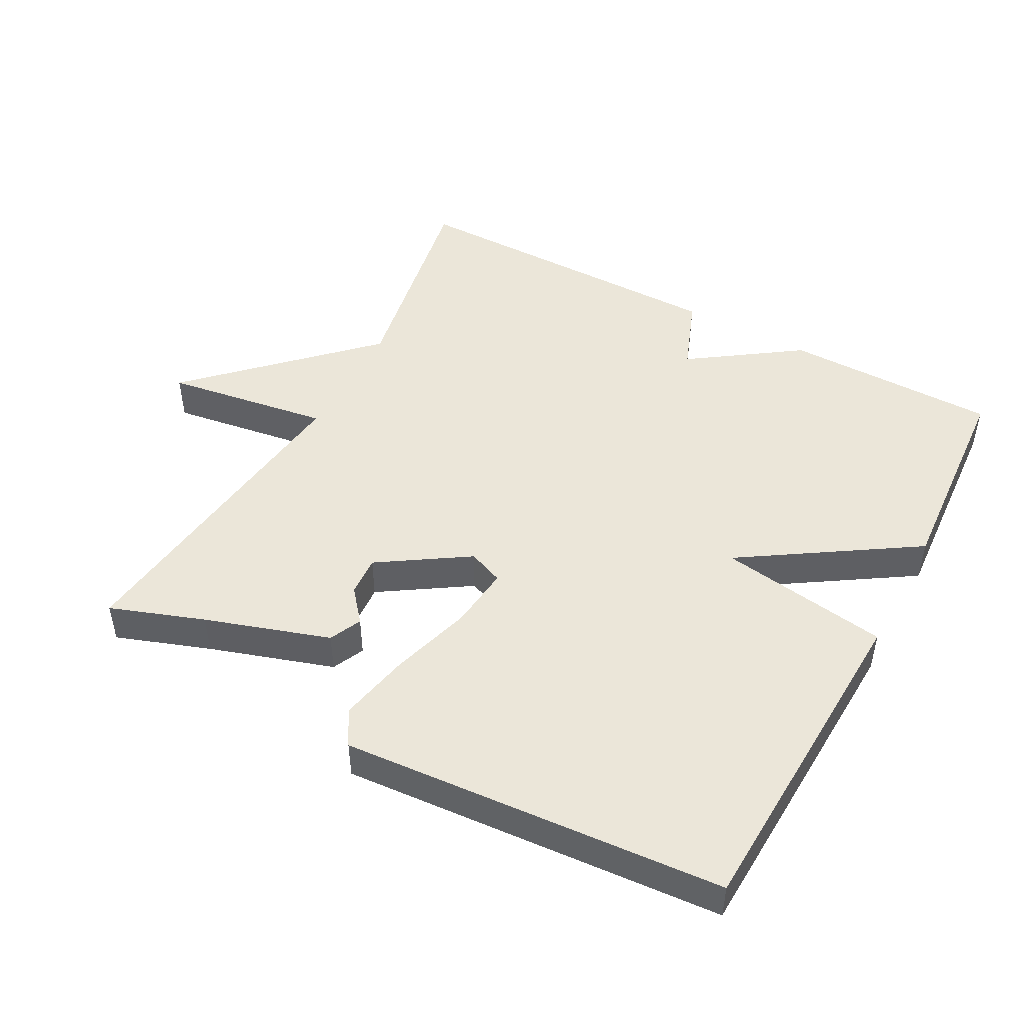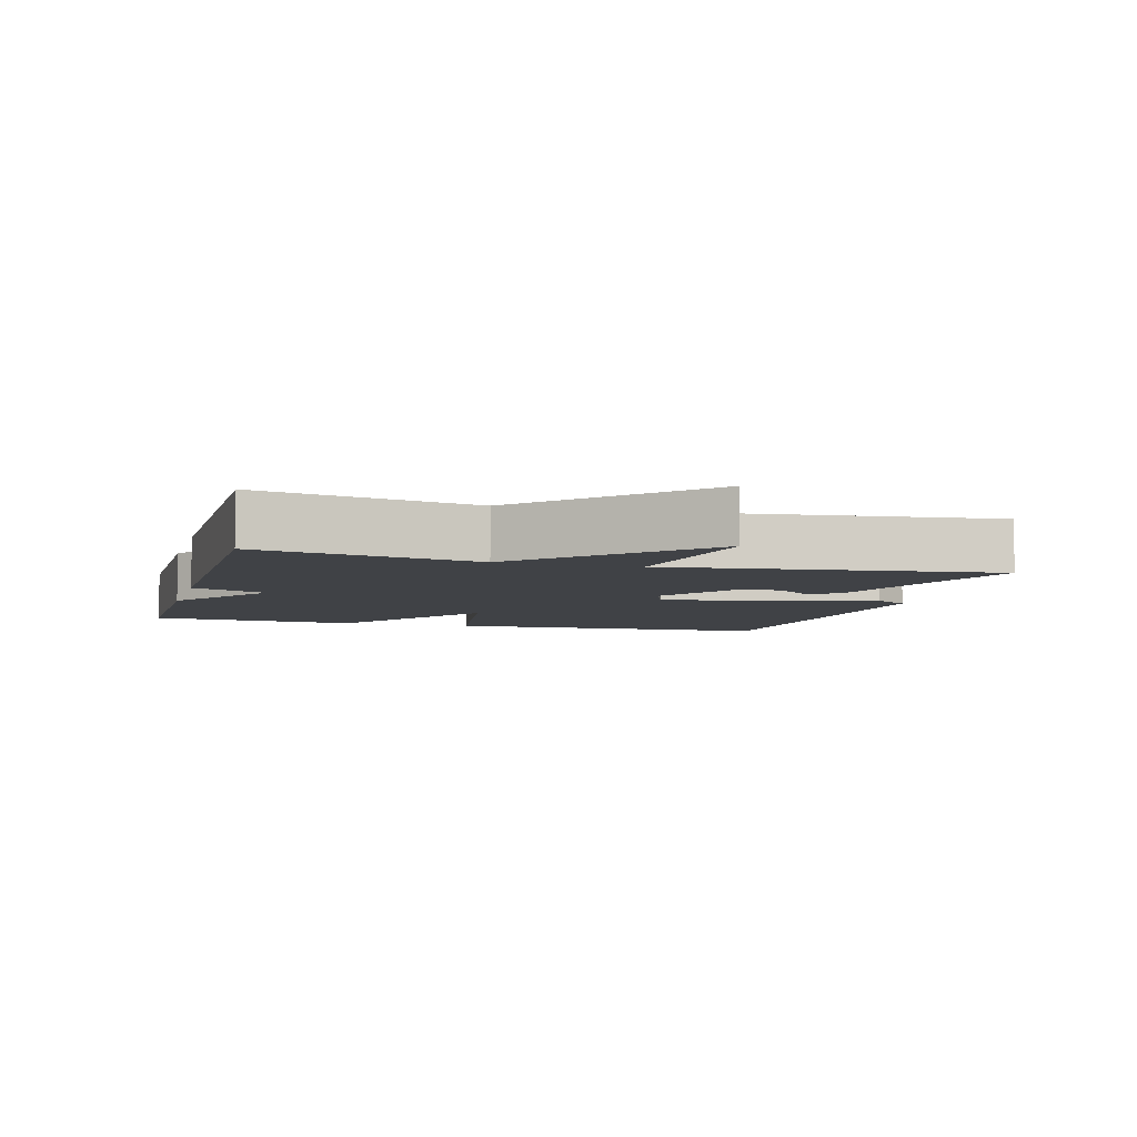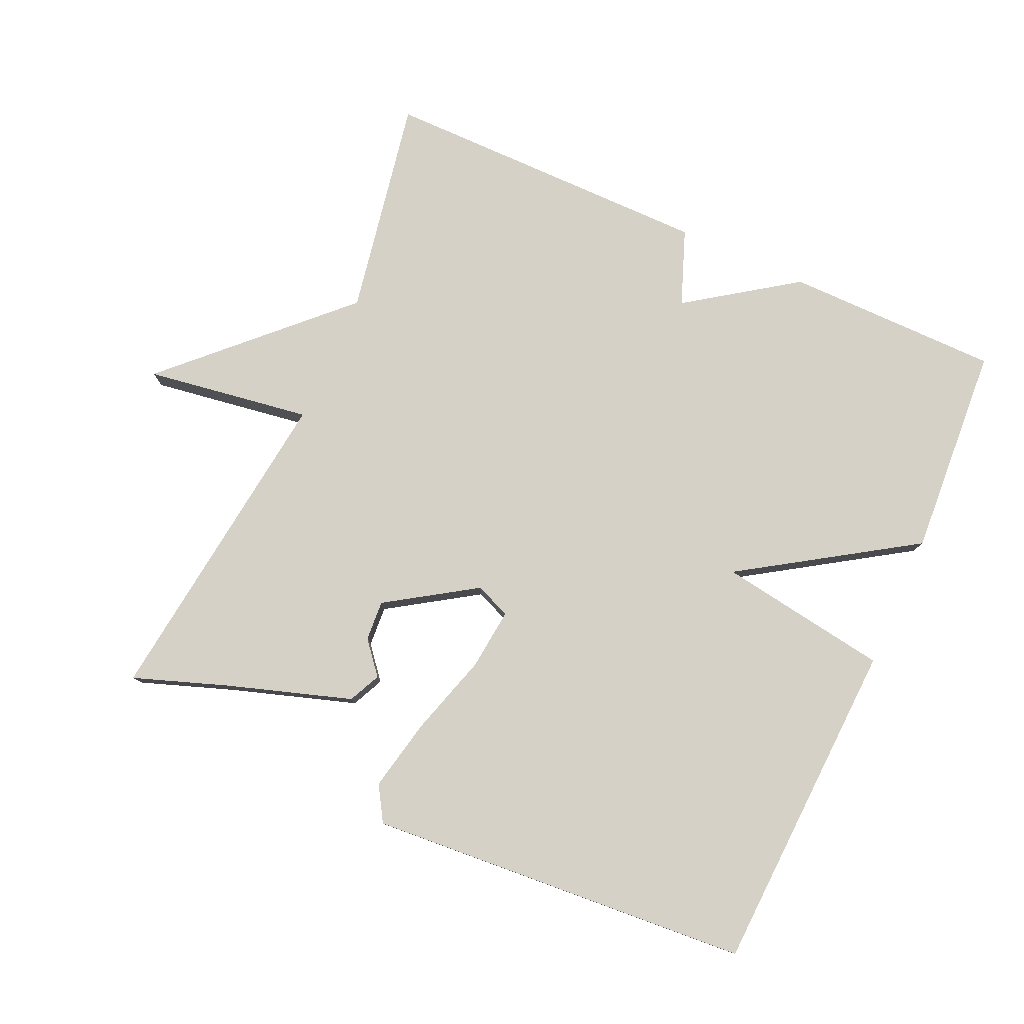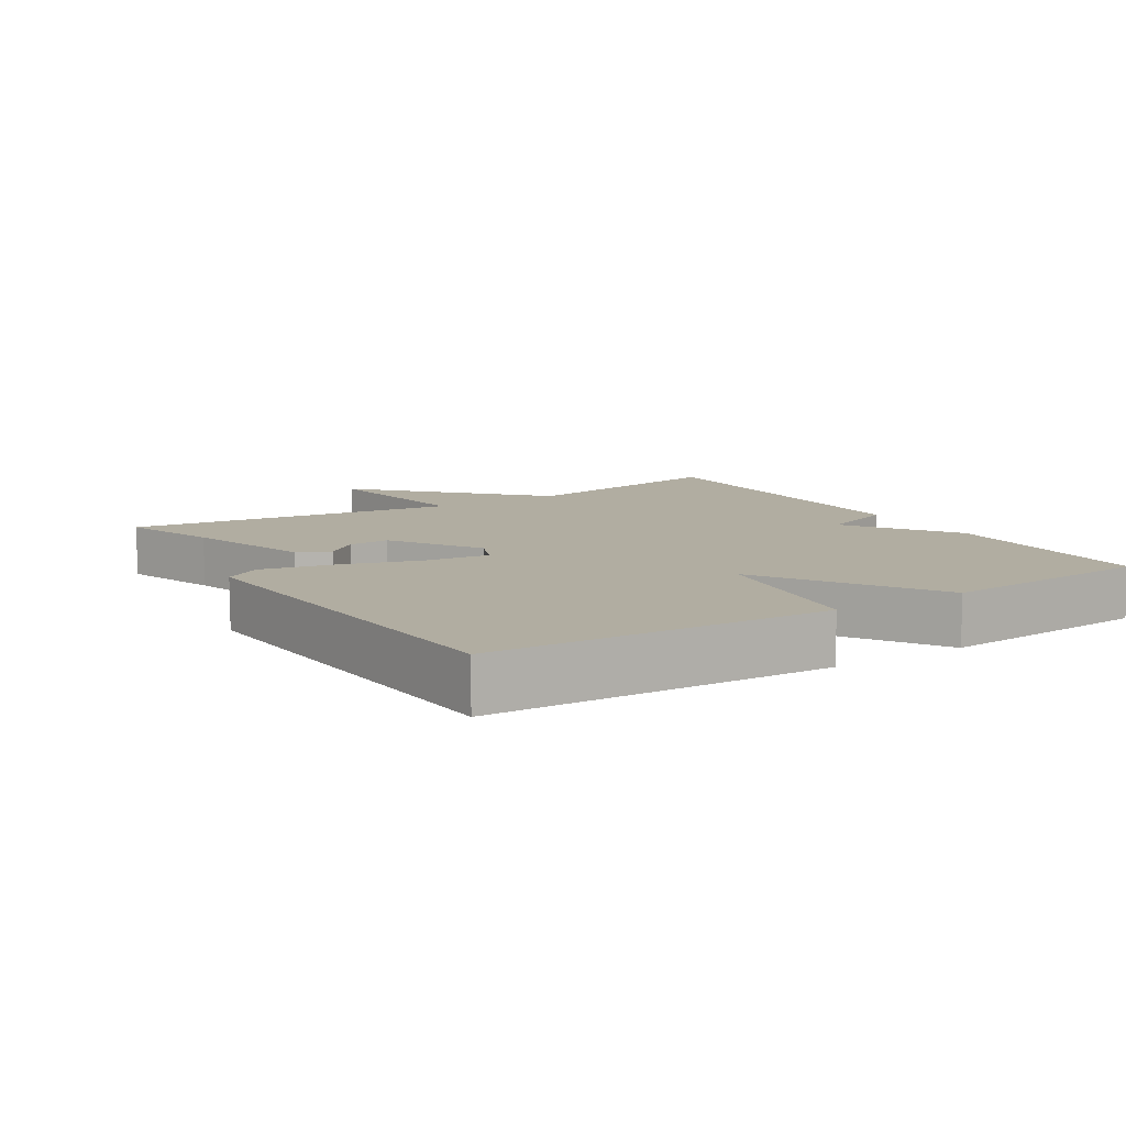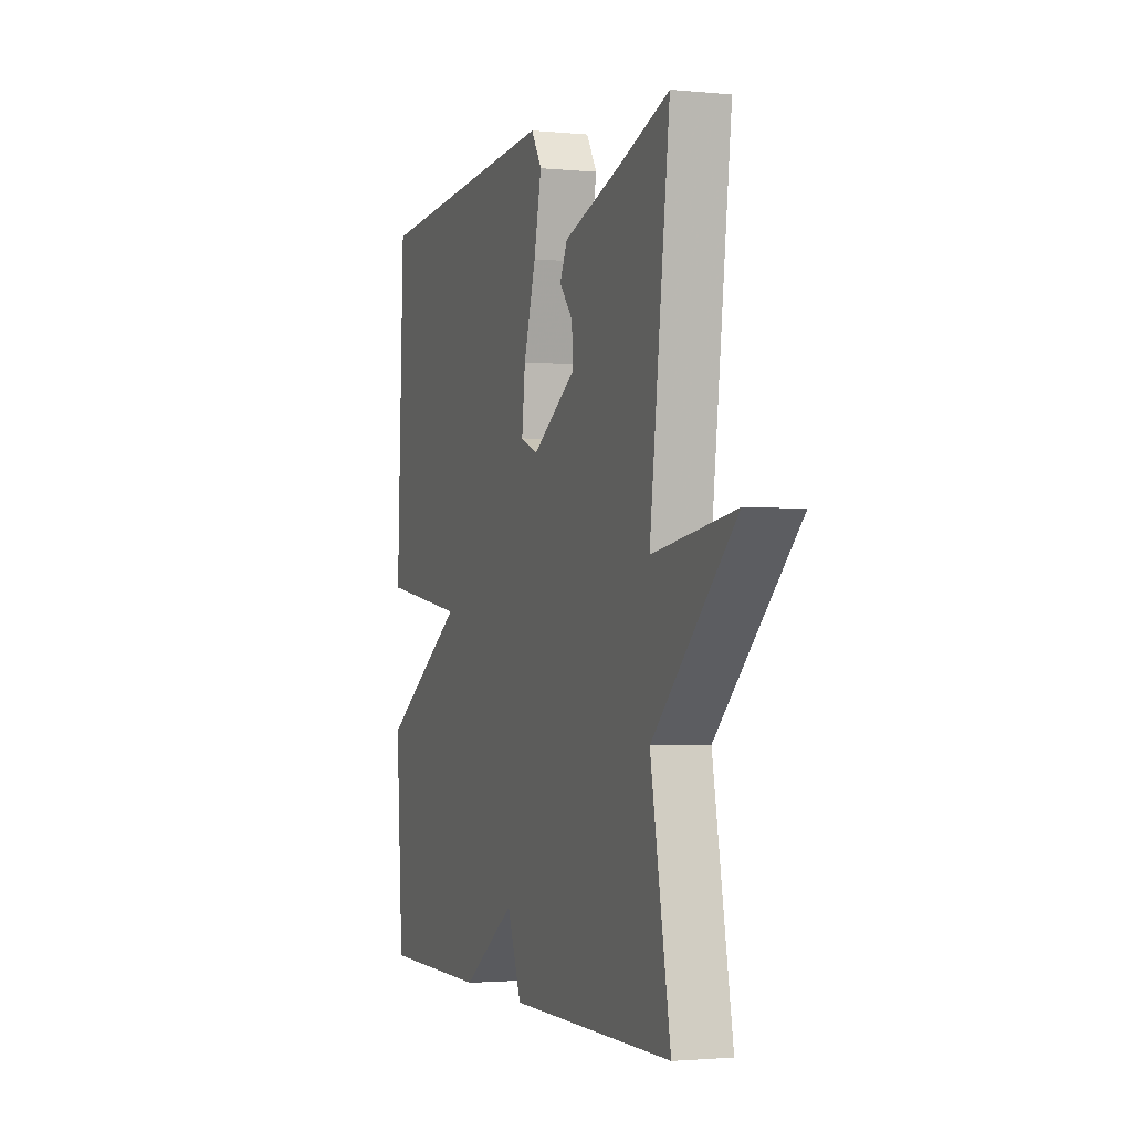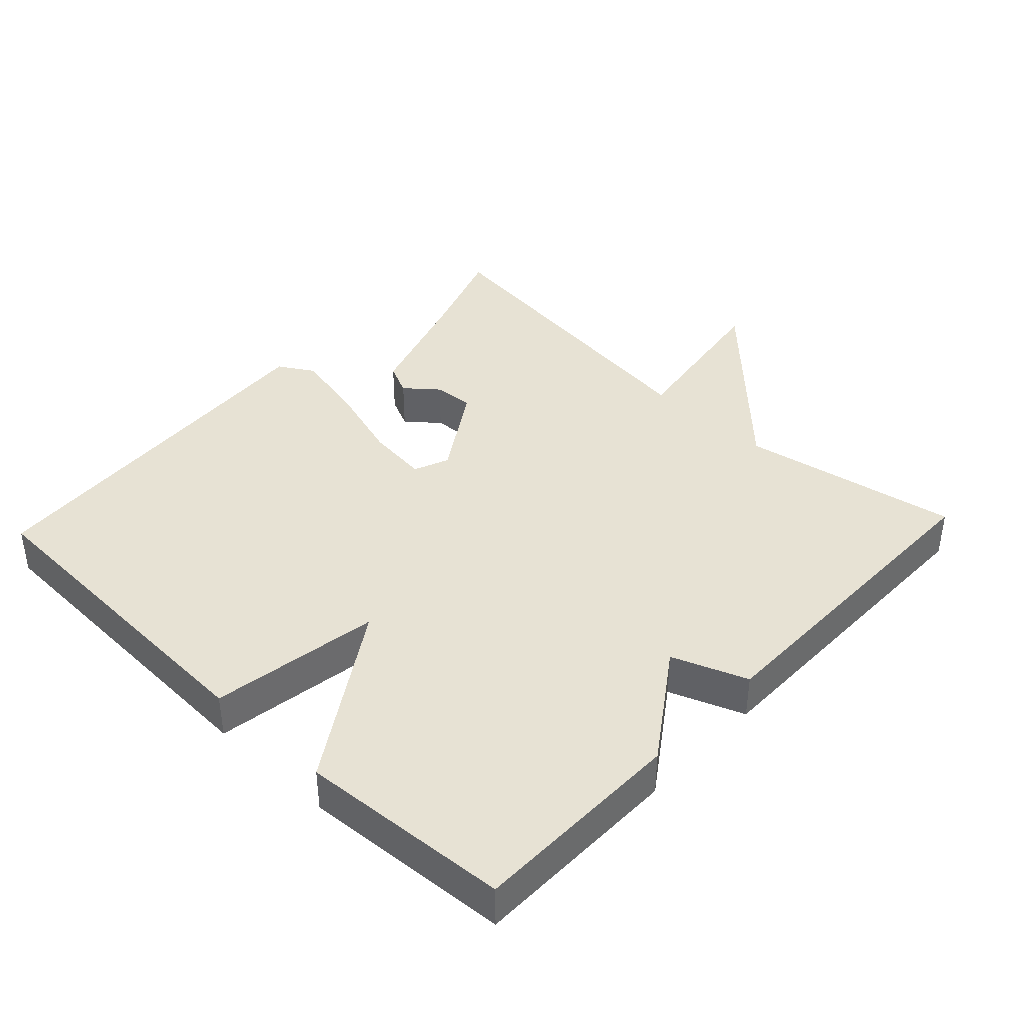
<metadata>
{"format":"obj","ext":"obj","renderer":"f3d","projection":"perspective","resolution":1024,"background":"white","views":[{"elev":48.1,"azim":28.4,"up":"+Y"},{"elev":-6.1,"azim":-105.6,"up":"+Y"},{"elev":79.3,"azim":24.3,"up":"+Y"},{"elev":10.3,"azim":58.1,"up":"+Y"},{"elev":-2.0,"azim":-109.6,"up":"+Z"},{"elev":39.9,"azim":133.4,"up":"+Y"}]}
</metadata>
<code>
v 0.5 0.07 -0.5
v 0.186 0.07 -0.501
v 0.028 0.07 -0.391
v -0.014 0.07 -0.501
v -0.5 0.07 -0.5
v -0.441 0.07 -0.18
v -0.683 0.07 0.057
v -0.441 0.07 0.02
v -0.5 0.07 0.5
v -0.363 0.07 0.451
v -0.182 0.07 0.392
v -0.16 0.07 0.345
v -0.199 0.07 0.298
v -0.203 0.07 0.239
v -0.074 0.07 0.155
v -0.022 0.07 0.176
v -0.032 0.07 0.267
v -0.068 0.07 0.386
v -0.09 0.07 0.491
v -0.059 0.07 0.542
v 0.5 0.07 0.5
v 0.521 0.07 0.01
v 0.271 0.07 -0.028
v 0.521 0.07 -0.19
v 0.5 0 -0.5
v 0.186 0 -0.501
v 0.028 0 -0.391
v -0.014 0 -0.501
v -0.5 0 -0.5
v -0.441 0 -0.18
v -0.683 0 0.057
v -0.441 0 0.02
v -0.5 0 0.5
v -0.363 0 0.451
v -0.182 0 0.392
v -0.16 0 0.345
v -0.199 0 0.298
v -0.203 0 0.239
v -0.074 0 0.155
v -0.022 0 0.176
v -0.032 0 0.267
v -0.068 0 0.386
v -0.09 0 0.491
v -0.059 0 0.542
v 0.5 0 0.5
v 0.521 0 0.01
v 0.271 0 -0.028
v 0.521 0 -0.19
f 1 2 3
f 24 1 3
f 23 24 3
f 21 22 23
f 20 21 23
f 19 20 23
f 18 19 23
f 17 18 23
f 16 17 23
f 15 16 23 3
f 4 5 6
f 3 4 6
f 15 3 6
f 14 15 6
f 13 14 6
f 10 11 12 13
f 8 9 10 13
f 8 13 6
f 6 7 8
f 27 26 25
f 27 25 48
f 27 48 47
f 47 46 45
f 47 45 44
f 47 44 43
f 47 43 42
f 47 42 41
f 47 41 40
f 27 47 40 39
f 30 29 28
f 30 28 27
f 30 27 39
f 30 39 38
f 30 38 37
f 37 36 35 34
f 37 34 33 32
f 30 37 32
f 32 31 30
f 1 25 26 2
f 2 26 27 3
f 3 27 28 4
f 4 28 29 5
f 5 29 30 6
f 6 30 31 7
f 7 31 32 8
f 8 32 33 9
f 9 33 34 10
f 10 34 35 11
f 11 35 36 12
f 12 36 37 13
f 13 37 38 14
f 14 38 39 15
f 15 39 40 16
f 16 40 41 17
f 17 41 42 18
f 18 42 43 19
f 19 43 44 20
f 20 44 45 21
f 21 45 46 22
f 22 46 47 23
f 23 47 48 24
f 24 48 25 1

</code>
